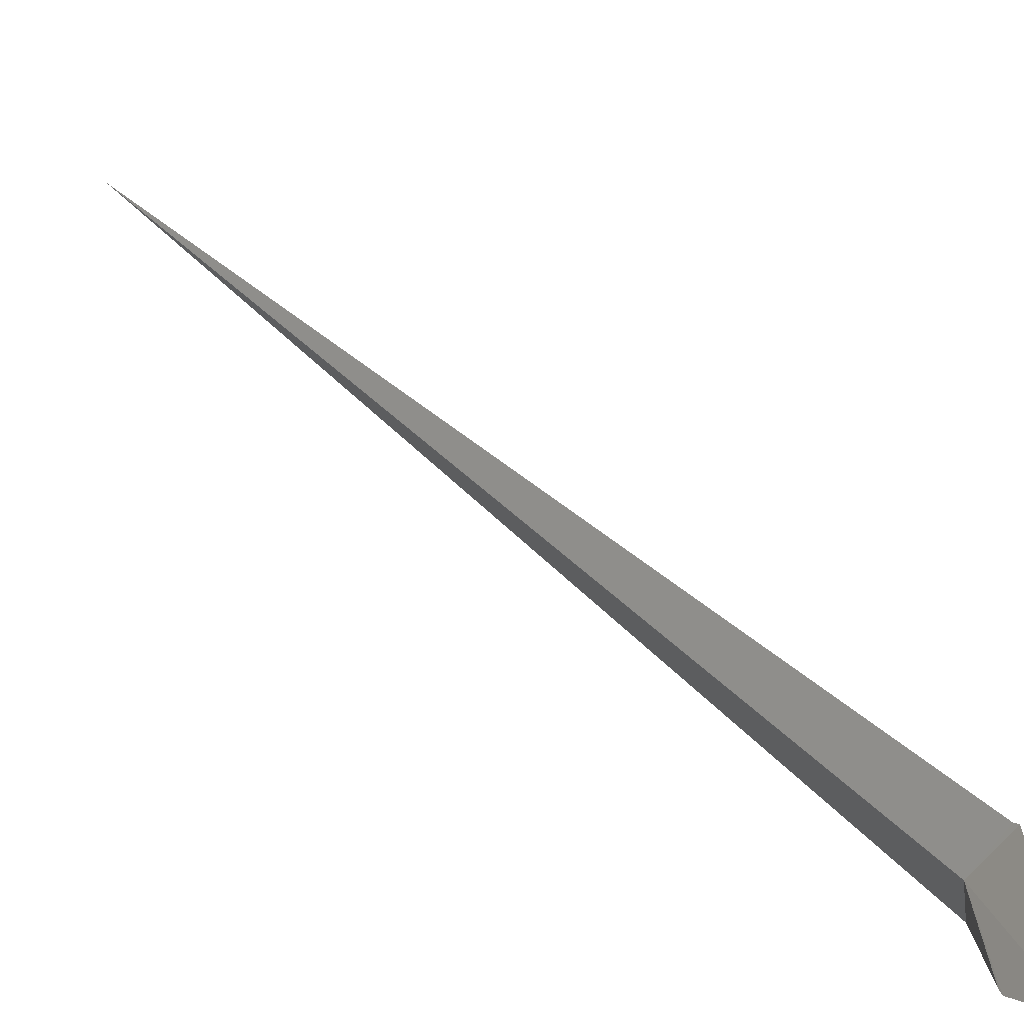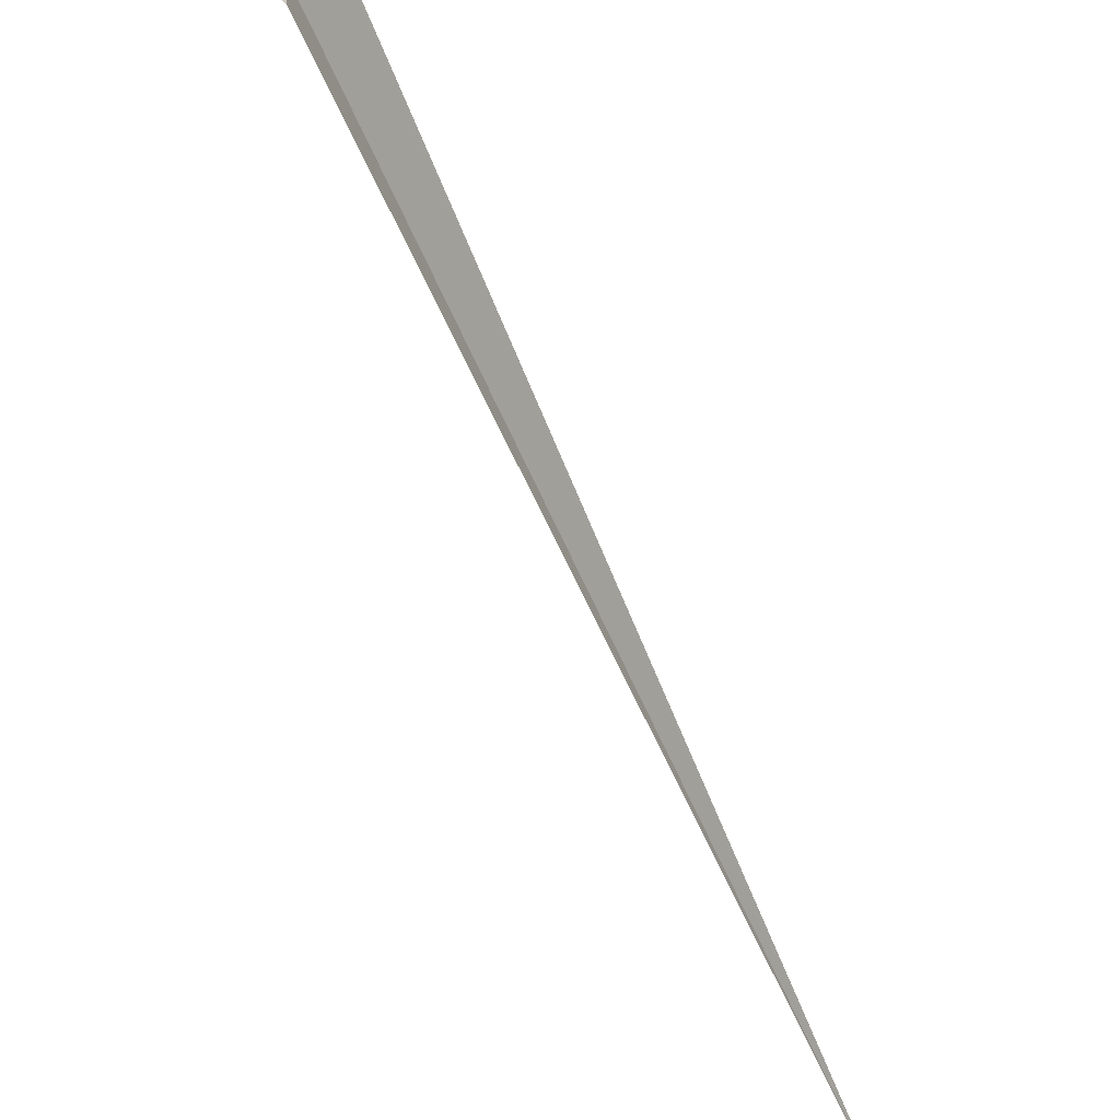
<metadata>
{"format":"obj","ext":"obj","renderer":"f3d","projection":"perspective","resolution":1024,"background":"white","views":[{"elev":42.5,"azim":170.6,"up":"+Y"},{"elev":-49.8,"azim":-130.9,"up":"+Y"}]}
</metadata>
<code>
v -7.765 1.37 134.9
v -7.835 1.03 133.7
v -7.856 1.033 133.6
v -8.345 1.616 132.7
v -8.193 2.168 134.9
v -8.243 2.207 134.8
v -7.854 0.6888 134.9
v -0.01426 0.001948 150
f 1 3 2
f 1 4 3
f 1 5 6
f 1 6 4
f 1 2 7
f 1 8 5
f 1 7 8

</code>
